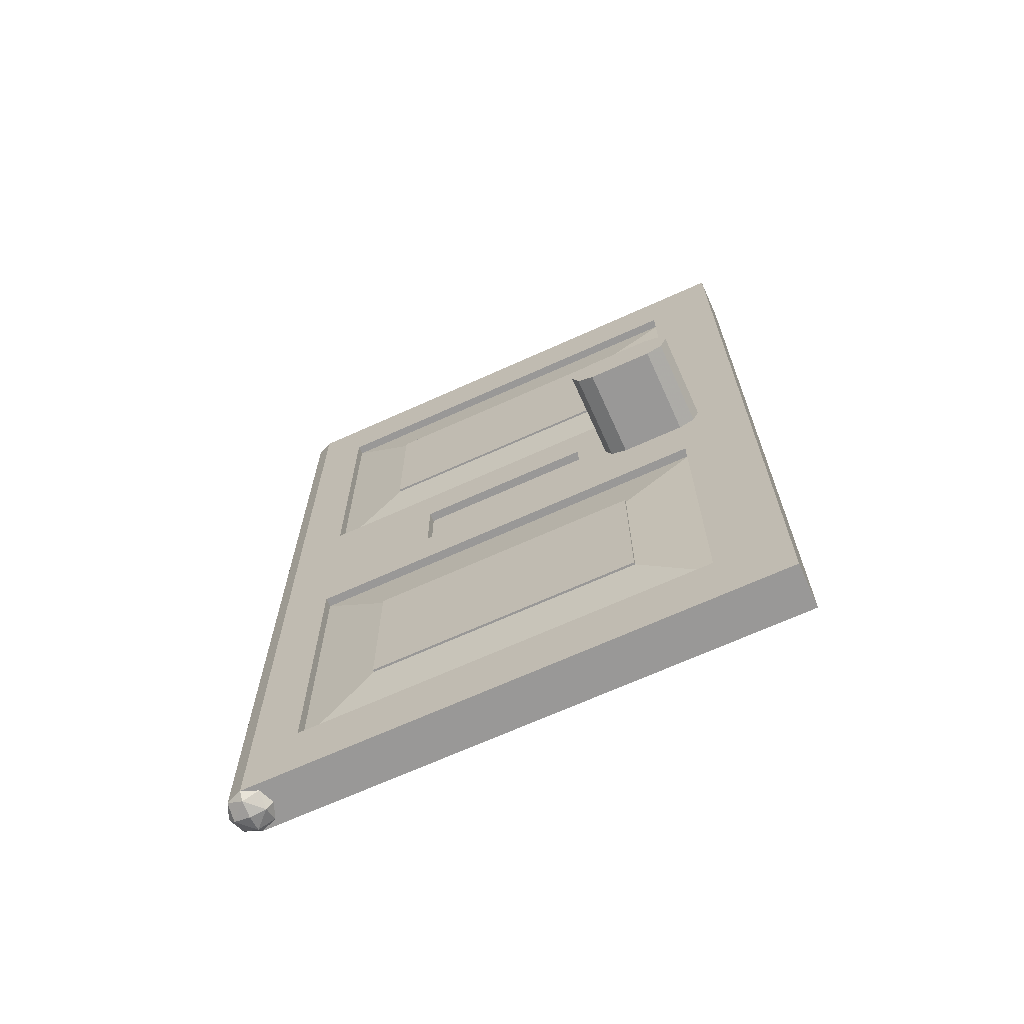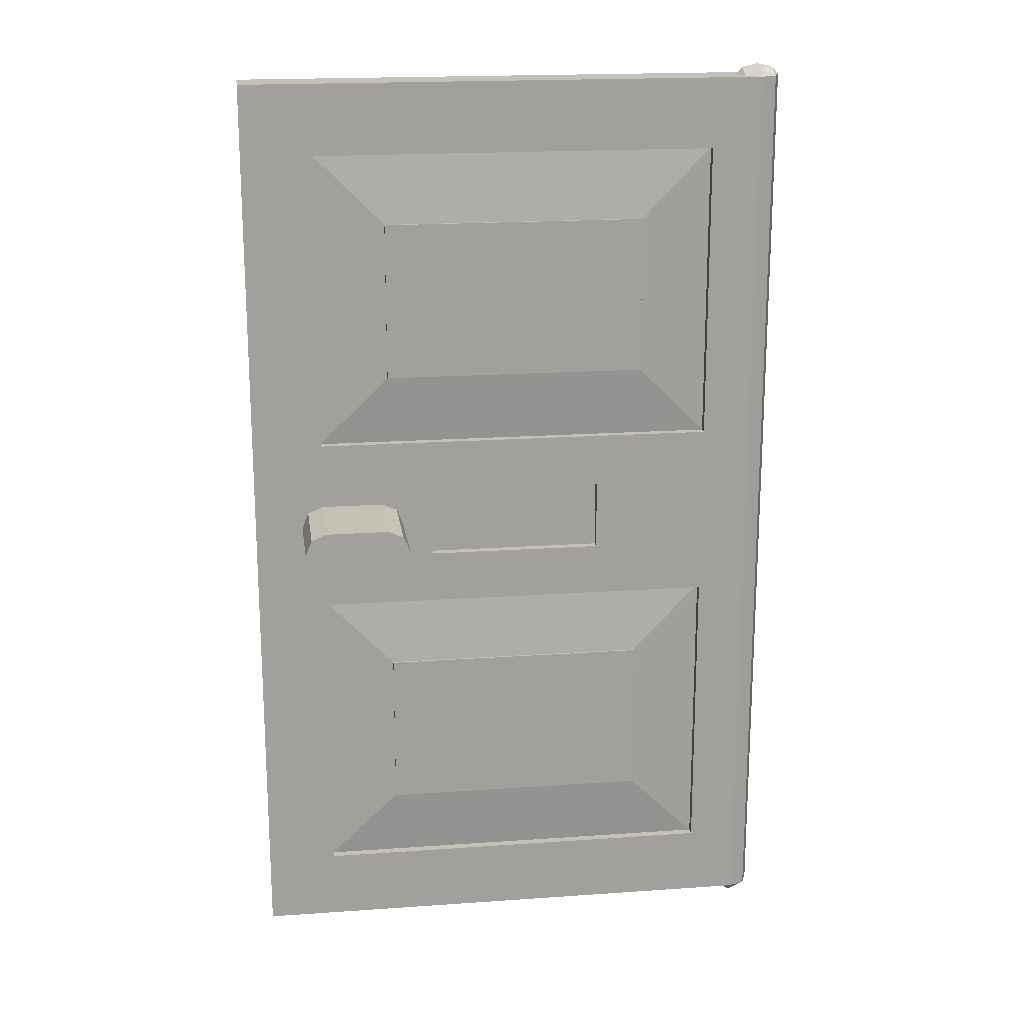
<metadata>
{"format":"obj","ext":"obj","renderer":"f3d","projection":"perspective","resolution":1024,"background":"white","views":[{"elev":-68.7,"azim":24.3,"up":"+Y"},{"elev":18.7,"azim":172.3,"up":"+Y"}]}
</metadata>
<code>
v 2.975 5.2 -0.125
v 2.975 0 -0.125
v 2.975 0 0.125
v 2.975 5.2 0.125
v 0.125 0 0.125
v 0.125 0 -0.125
v 2.975 0 -0.125
v 2.975 0 0.125
v 0.125 5.2 0.125
v 0.125 5.2 -0.125
v 2.975 5.2 -0.125
v 2.975 5.2 0.125
v 0 0 0.125
v 0 -0.04419 0.08839
v -0.08839 0 0.08839
v -0.08839 -0.04419 0
v -0.125 0 0
v -0.08839 0 0.08839
v 0 -0.04419 0.08839
v -0.08839 -0.04419 0
v -0.08839 0 0.08839
v 0 -0.0625 0
v -0.08839 -0.04419 0
v 0 -0.04419 0.08839
v 0 0 0.125
v 0 -0.04419 0.08839
v 0.08839 0 0.08839
v 0.08839 -0.04419 0
v 0.125 0 0
v 0.08839 0 0.08839
v 0 -0.04419 0.08839
v 0.08839 -0.04419 0
v 0.08839 0 0.08839
v 0 -0.0625 0
v 0.08839 -0.04419 0
v 0 -0.04419 0.08839
v 0 0 -0.125
v 0 -0.04419 -0.08839
v -0.08839 0 -0.08839
v -0.08839 -0.04419 0
v -0.125 0 0
v -0.08839 0 -0.08839
v 0 -0.04419 -0.08839
v -0.08839 -0.04419 0
v -0.08839 0 -0.08839
v 0 -0.0625 0
v -0.08839 -0.04419 0
v 0 -0.04419 -0.08839
v 0 0 -0.125
v 0 -0.04419 -0.08839
v 0.08839 0 -0.08839
v 0.08839 -0.04419 0
v 0.125 0 0
v 0.08839 0 -0.08839
v 0 -0.04419 -0.08839
v 0.08839 -0.04419 0
v 0.08839 0 -0.08839
v 0 -0.0625 0
v 0.08839 -0.04419 0
v 0 -0.04419 -0.08839
v 0.125 0 0.125
v 0.08839 0 0.08839
v 0 0 0.125
v 0.125 0 0.125
v 0.125 0 0
v 0.08839 0 0.08839
v 0.125 0 -0.125
v 0.08839 0 -0.08839
v 0.125 0 0
v 0.125 0 -0.125
v 0 0 -0.125
v 0.08839 0 -0.08839
v -0.08839 0 0.08839
v 0 0 0.125
v 0 5.2 0.125
v -0.08839 5.2 0.08839
v -0.125 0 0
v -0.08839 0 0.08839
v -0.08839 5.2 0.08839
v -0.125 5.2 0
v -0.08839 0 -0.08839
v -0.125 0 0
v -0.125 5.2 0
v -0.08839 5.2 -0.08839
v 0 0 -0.125
v -0.08839 0 -0.08839
v -0.08839 5.2 -0.08839
v 0 5.2 -0.125
v 0 5.2 0.125
v 0 5.244 0.08839
v -0.08839 5.2 0.08839
v -0.08839 5.244 0
v -0.125 5.2 0
v -0.08839 5.2 0.08839
v 0 5.244 0.08839
v -0.08839 5.244 0
v -0.08839 5.2 0.08839
v 0 5.263 0
v -0.08839 5.244 0
v 0 5.244 0.08839
v 0 5.2 0.125
v 0 5.244 0.08839
v 0.08839 5.2 0.08839
v 0.08839 5.244 0
v 0.125 5.2 0
v 0.08839 5.2 0.08839
v 0 5.244 0.08839
v 0.08839 5.244 0
v 0.08839 5.2 0.08839
v 0 5.263 0
v 0.08839 5.244 0
v 0 5.244 0.08839
v 0 5.2 -0.125
v 0 5.244 -0.08839
v -0.08839 5.2 -0.08839
v -0.08839 5.244 0
v -0.125 5.2 0
v -0.08839 5.2 -0.08839
v 0 5.244 -0.08839
v -0.08839 5.244 0
v -0.08839 5.2 -0.08839
v 0 5.263 0
v -0.08839 5.244 0
v 0 5.244 -0.08839
v 0 5.2 -0.125
v 0 5.244 -0.08839
v 0.08839 5.2 -0.08839
v 0.08839 5.244 0
v 0.125 5.2 0
v 0.08839 5.2 -0.08839
v 0 5.244 -0.08839
v 0.08839 5.244 0
v 0.08839 5.2 -0.08839
v 0 5.263 0
v 0.08839 5.244 0
v 0 5.244 -0.08839
v 0.125 5.2 0.125
v 0.08839 5.2 0.08839
v 0 5.2 0.125
v 0.125 5.2 0.125
v 0.125 5.2 0
v 0.08839 5.2 0.08839
v 0.125 5.2 -0.125
v 0.08839 5.2 -0.08839
v 0.125 5.2 0
v 0.125 5.2 -0.125
v 0 5.2 -0.125
v 0.08839 5.2 -0.08839
v 0.275 2.1 -0.075
v 0.275 2.1 -0.125
v 2.575 2.1 -0.125
v 2.575 2.1 -0.075
v 0.275 0.4 -0.075
v 0.275 0.4 -0.125
v 0.275 2.1 -0.125
v 0.275 2.1 -0.075
v 2.575 0.4 -0.075
v 2.575 0.4 -0.125
v 0.275 0.4 -0.125
v 0.275 0.4 -0.075
v 2.575 2.1 -0.075
v 2.575 2.1 -0.125
v 2.575 0.4 -0.125
v 2.575 0.4 -0.075
v 0.675 1.7 -0.125
v 2.175 1.7 -0.125
v 2.175 0.8 -0.125
v 0.675 0.8 -0.125
v 0.675 1.7 -0.125
v 0.675 1.7 -0.1125
v 2.175 1.7 -0.1125
v 2.175 1.7 -0.125
v 0.675 0.8 -0.125
v 0.675 0.8 -0.1125
v 0.675 1.7 -0.1125
v 0.675 1.7 -0.125
v 2.175 0.8 -0.125
v 2.175 0.8 -0.1125
v 0.675 0.8 -0.1125
v 0.675 0.8 -0.125
v 2.175 1.7 -0.125
v 2.175 1.7 -0.1125
v 2.175 0.8 -0.1125
v 2.175 0.8 -0.125
v 0.275 0.4 -0.075
v 0.675 0.8 -0.1125
v 0.675 1.7 -0.1125
v 0.275 2.1 -0.075
v 0.275 2.1 -0.075
v 0.675 1.7 -0.1125
v 2.175 1.7 -0.1125
v 2.575 2.1 -0.075
v 2.575 2.1 -0.075
v 2.175 1.7 -0.1125
v 2.175 0.8 -0.1125
v 2.575 0.4 -0.075
v 2.575 0.4 -0.075
v 2.175 0.8 -0.1125
v 0.675 0.8 -0.1125
v 0.275 0.4 -0.075
v 0.275 4.8 -0.075
v 0.275 4.8 -0.125
v 2.575 4.8 -0.125
v 2.575 4.8 -0.075
v 0.275 3.1 -0.075
v 0.275 3.1 -0.125
v 0.275 4.8 -0.125
v 0.275 4.8 -0.075
v 2.575 3.1 -0.075
v 2.575 3.1 -0.125
v 0.275 3.1 -0.125
v 0.275 3.1 -0.075
v 2.575 4.8 -0.075
v 2.575 4.8 -0.125
v 2.575 3.1 -0.125
v 2.575 3.1 -0.075
v 0.675 4.4 -0.125
v 2.175 4.4 -0.125
v 2.175 3.5 -0.125
v 0.675 3.5 -0.125
v 0.675 4.4 -0.125
v 0.675 4.4 -0.1125
v 2.175 4.4 -0.1125
v 2.175 4.4 -0.125
v 0.675 3.5 -0.125
v 0.675 3.5 -0.1125
v 0.675 4.4 -0.1125
v 0.675 4.4 -0.125
v 2.175 3.5 -0.125
v 2.175 3.5 -0.1125
v 0.675 3.5 -0.1125
v 0.675 3.5 -0.125
v 2.175 4.4 -0.125
v 2.175 4.4 -0.1125
v 2.175 3.5 -0.1125
v 2.175 3.5 -0.125
v 0.275 3.1 -0.075
v 0.675 3.5 -0.1125
v 0.675 4.4 -0.1125
v 0.275 4.8 -0.075
v 0.275 4.8 -0.075
v 0.675 4.4 -0.1125
v 2.175 4.4 -0.1125
v 2.575 4.8 -0.075
v 2.575 4.8 -0.075
v 2.175 4.4 -0.1125
v 2.175 3.5 -0.1125
v 2.575 3.1 -0.075
v 2.575 3.1 -0.075
v 2.175 3.5 -0.1125
v 0.675 3.5 -0.1125
v 0.275 3.1 -0.075
v 0 0 -0.125
v 2.975 0 -0.125
v 2.575 0.4 -0.125
v 0.275 0.4 -0.125
v 0 5.2 -0.125
v 0.275 4.8 -0.125
v 2.575 4.8 -0.125
v 2.975 5.2 -0.125
v 2.975 0 -0.125
v 2.975 5.2 -0.125
v 2.575 4.8 -0.125
v 2.575 0.4 -0.125
v 0 0 -0.125
v 0.275 0.4 -0.125
v 0.275 4.8 -0.125
v 0 5.2 -0.125
v 0.275 2.1 -0.125
v 2.575 2.1 -0.125
v 1.925 2.4 -0.125
v 0.925 2.4 -0.125
v 0.275 2.1 -0.125
v 0.925 2.4 -0.125
v 0.925 2.8 -0.125
v 0.275 3.1 -0.125
v 0.275 3.1 -0.125
v 0.925 2.8 -0.125
v 1.925 2.8 -0.125
v 2.575 3.1 -0.125
v 1.925 2.8 -0.125
v 1.925 2.4 -0.125
v 2.575 2.1 -0.125
v 2.575 3.1 -0.125
v 0.925 2.8 -0.075
v 1.925 2.8 -0.075
v 1.925 2.4 -0.075
v 0.925 2.4 -0.075
v 0.925 2.8 -0.075
v 0.925 2.8 -0.125
v 1.925 2.8 -0.125
v 1.925 2.8 -0.075
v 0.925 2.4 -0.075
v 0.925 2.4 -0.125
v 0.925 2.8 -0.125
v 0.925 2.8 -0.075
v 1.925 2.4 -0.075
v 1.925 2.4 -0.125
v 0.925 2.4 -0.125
v 0.925 2.4 -0.075
v 1.925 2.8 -0.075
v 1.925 2.8 -0.125
v 1.925 2.4 -0.125
v 1.925 2.4 -0.075
v 0.275 2.1 0.075
v 0.275 2.1 0.125
v 2.575 2.1 0.125
v 2.575 2.1 0.075
v 0.275 0.4 0.075
v 0.275 0.4 0.125
v 0.275 2.1 0.125
v 0.275 2.1 0.075
v 2.575 0.4 0.075
v 2.575 0.4 0.125
v 0.275 0.4 0.125
v 0.275 0.4 0.075
v 2.575 2.1 0.075
v 2.575 2.1 0.125
v 2.575 0.4 0.125
v 2.575 0.4 0.075
v 0.675 1.7 0.125
v 2.175 1.7 0.125
v 2.175 0.8 0.125
v 0.675 0.8 0.125
v 0.675 1.7 0.125
v 0.675 1.7 0.1125
v 2.175 1.7 0.1125
v 2.175 1.7 0.125
v 0.675 0.8 0.125
v 0.675 0.8 0.1125
v 0.675 1.7 0.1125
v 0.675 1.7 0.125
v 2.175 0.8 0.125
v 2.175 0.8 0.1125
v 0.675 0.8 0.1125
v 0.675 0.8 0.125
v 2.175 1.7 0.125
v 2.175 1.7 0.1125
v 2.175 0.8 0.1125
v 2.175 0.8 0.125
v 0.675 1.7 0.1125
v 0.675 0.8 0.1125
v 0.275 0.4 0.075
v 0.275 2.1 0.075
v 2.175 1.7 0.1125
v 0.675 1.7 0.1125
v 0.275 2.1 0.075
v 2.575 2.1 0.075
v 2.175 0.8 0.1125
v 2.175 1.7 0.1125
v 2.575 2.1 0.075
v 2.575 0.4 0.075
v 0.675 0.8 0.1125
v 2.175 0.8 0.1125
v 2.575 0.4 0.075
v 0.275 0.4 0.075
v 0.275 4.8 0.075
v 0.275 4.8 0.125
v 2.575 4.8 0.125
v 2.575 4.8 0.075
v 0.275 3.1 0.075
v 0.275 3.1 0.125
v 0.275 4.8 0.125
v 0.275 4.8 0.075
v 2.575 3.1 0.075
v 2.575 3.1 0.125
v 0.275 3.1 0.125
v 0.275 3.1 0.075
v 2.575 4.8 0.075
v 2.575 4.8 0.125
v 2.575 3.1 0.125
v 2.575 3.1 0.075
v 0.675 4.4 0.125
v 2.175 4.4 0.125
v 2.175 3.5 0.125
v 0.675 3.5 0.125
v 0.675 4.4 0.125
v 0.675 4.4 0.1125
v 2.175 4.4 0.1125
v 2.175 4.4 0.125
v 0.675 3.5 0.125
v 0.675 3.5 0.1125
v 0.675 4.4 0.1125
v 0.675 4.4 0.125
v 2.175 3.5 0.125
v 2.175 3.5 0.1125
v 0.675 3.5 0.1125
v 0.675 3.5 0.125
v 2.175 4.4 0.125
v 2.175 4.4 0.1125
v 2.175 3.5 0.1125
v 2.175 3.5 0.125
v 0.675 4.4 0.1125
v 0.675 3.5 0.1125
v 0.275 3.1 0.075
v 0.275 4.8 0.075
v 2.175 4.4 0.1125
v 0.675 4.4 0.1125
v 0.275 4.8 0.075
v 2.575 4.8 0.075
v 2.175 3.5 0.1125
v 2.175 4.4 0.1125
v 2.575 4.8 0.075
v 2.575 3.1 0.075
v 0.675 3.5 0.1125
v 2.175 3.5 0.1125
v 2.575 3.1 0.075
v 0.275 3.1 0.075
v 2.575 0.4 0.125
v 2.975 0 0.125
v 0 0 0.125
v 0.275 0.4 0.125
v 2.575 4.8 0.125
v 0.275 4.8 0.125
v 0 5.2 0.125
v 2.975 5.2 0.125
v 2.575 4.8 0.125
v 2.975 5.2 0.125
v 2.975 0 0.125
v 2.575 0.4 0.125
v 0.275 4.8 0.125
v 0.275 0.4 0.125
v 0 0 0.125
v 0 5.2 0.125
v 1.925 2.4 0.125
v 2.575 2.1 0.125
v 0.275 2.1 0.125
v 0.925 2.4 0.125
v 0.925 2.8 0.125
v 0.925 2.4 0.125
v 0.275 2.1 0.125
v 0.275 3.1 0.125
v 1.925 2.8 0.125
v 0.925 2.8 0.125
v 0.275 3.1 0.125
v 2.575 3.1 0.125
v 2.575 2.1 0.125
v 1.925 2.4 0.125
v 1.925 2.8 0.125
v 2.575 3.1 0.125
v 0.925 2.8 0.075
v 1.925 2.8 0.075
v 1.925 2.4 0.075
v 0.925 2.4 0.075
v 0.925 2.8 0.075
v 0.925 2.8 0.125
v 1.925 2.8 0.125
v 1.925 2.8 0.075
v 0.925 2.4 0.075
v 0.925 2.4 0.125
v 0.925 2.8 0.125
v 0.925 2.8 0.075
v 1.925 2.4 0.075
v 1.925 2.4 0.125
v 0.925 2.4 0.125
v 0.925 2.4 0.075
v 1.925 2.8 0.075
v 1.925 2.8 0.125
v 1.925 2.4 0.125
v 1.925 2.4 0.075
v 2.575 2.6 -0.625
v 2.575 2.725 -0.625
v 2.663 2.688 -0.625
v 2.575 2.6 -0.625
v 2.663 2.688 -0.625
v 2.7 2.6 -0.625
v 2.575 2.6 -0.625
v 2.7 2.6 -0.625
v 2.663 2.512 -0.625
v 2.575 2.6 -0.625
v 2.663 2.512 -0.625
v 2.575 2.475 -0.625
v 2.225 2.6 -0.625
v 2.225 2.725 -0.625
v 2.137 2.688 -0.625
v 2.225 2.6 -0.625
v 2.137 2.688 -0.625
v 2.1 2.6 -0.625
v 2.225 2.6 -0.625
v 2.1 2.6 -0.625
v 2.137 2.512 -0.625
v 2.225 2.6 -0.625
v 2.137 2.512 -0.625
v 2.225 2.475 -0.625
v 2.663 2.688 -0.625
v 2.575 2.725 -0.625
v 2.575 2.725 -0.125
v 2.663 2.688 -0.125
v 2.7 2.6 -0.625
v 2.663 2.688 -0.625
v 2.663 2.688 -0.125
v 2.7 2.6 -0.125
v 2.663 2.512 -0.625
v 2.7 2.6 -0.625
v 2.7 2.6 -0.125
v 2.663 2.512 -0.125
v 2.575 2.475 -0.625
v 2.663 2.512 -0.625
v 2.663 2.512 -0.125
v 2.575 2.475 -0.125
v 2.137 2.688 -0.625
v 2.225 2.725 -0.625
v 2.225 2.725 -0.125
v 2.137 2.688 -0.125
v 2.1 2.6 -0.625
v 2.137 2.688 -0.625
v 2.137 2.688 -0.125
v 2.1 2.6 -0.125
v 2.137 2.512 -0.625
v 2.1 2.6 -0.625
v 2.1 2.6 -0.125
v 2.137 2.512 -0.125
v 2.225 2.475 -0.625
v 2.137 2.512 -0.625
v 2.137 2.512 -0.125
v 2.225 2.475 -0.125
v 2.225 2.475 -0.625
v 2.575 2.475 -0.625
v 2.575 2.725 -0.625
v 2.225 2.725 -0.625
v 2.225 2.475 -0.125
v 2.225 2.475 -0.625
v 2.575 2.475 -0.625
v 2.575 2.475 -0.125
v 2.225 2.725 -0.125
v 2.225 2.725 -0.625
v 2.575 2.725 -0.625
v 2.575 2.725 -0.125
v 2.575 2.6 0.625
v 2.575 2.725 0.625
v 2.663 2.688 0.625
v 2.575 2.6 0.625
v 2.663 2.688 0.625
v 2.7 2.6 0.625
v 2.575 2.6 0.625
v 2.7 2.6 0.625
v 2.663 2.512 0.625
v 2.575 2.6 0.625
v 2.663 2.512 0.625
v 2.575 2.475 0.625
v 2.225 2.6 0.625
v 2.225 2.725 0.625
v 2.137 2.688 0.625
v 2.225 2.6 0.625
v 2.137 2.688 0.625
v 2.1 2.6 0.625
v 2.225 2.6 0.625
v 2.1 2.6 0.625
v 2.137 2.512 0.625
v 2.225 2.6 0.625
v 2.137 2.512 0.625
v 2.225 2.475 0.625
v 2.663 2.688 0.625
v 2.575 2.725 0.625
v 2.575 2.725 0.125
v 2.663 2.688 0.125
v 2.7 2.6 0.625
v 2.663 2.688 0.625
v 2.663 2.688 0.125
v 2.7 2.6 0.125
v 2.663 2.512 0.625
v 2.7 2.6 0.625
v 2.7 2.6 0.125
v 2.663 2.512 0.125
v 2.575 2.475 0.625
v 2.663 2.512 0.625
v 2.663 2.512 0.125
v 2.575 2.475 0.125
v 2.137 2.688 0.625
v 2.225 2.725 0.625
v 2.225 2.725 0.125
v 2.137 2.688 0.125
v 2.1 2.6 0.625
v 2.137 2.688 0.625
v 2.137 2.688 0.125
v 2.1 2.6 0.125
v 2.137 2.512 0.625
v 2.1 2.6 0.625
v 2.1 2.6 0.125
v 2.137 2.512 0.125
v 2.225 2.475 0.625
v 2.137 2.512 0.625
v 2.137 2.512 0.125
v 2.225 2.475 0.125
v 2.575 2.725 0.625
v 2.575 2.475 0.625
v 2.225 2.475 0.625
v 2.225 2.725 0.625
v 2.225 2.475 0.125
v 2.225 2.475 0.625
v 2.575 2.475 0.625
v 2.575 2.475 0.125
v 2.225 2.725 0.125
v 2.225 2.725 0.625
v 2.575 2.725 0.625
v 2.575 2.725 0.125
g mesh3044581
f 1 3 2
f 3 1 4
g mesh3044583
f 5 6 7
f 7 8 5
g mesh3044585
f 9 11 10
f 11 9 12
g mesh3044589
f 13 15 14
f 16 18 17
f 19 21 20
f 22 24 23
g mesh3044591
f 25 26 27
f 28 29 30
f 31 32 33
f 34 35 36
g mesh3044593
f 37 38 39
f 40 41 42
f 43 44 45
f 46 47 48
g mesh3044595
f 49 51 50
f 52 54 53
f 55 57 56
f 58 60 59
g mesh3044598
f 61 63 62
f 64 66 65
f 67 69 68
f 70 72 71
g mesh3044600
f 73 74 75
f 75 76 73
f 77 78 79
f 79 80 77
f 81 82 83
f 83 84 81
f 85 86 87
f 87 88 85
g mesh3044604
f 89 90 91
f 92 93 94
f 95 96 97
f 98 99 100
g mesh3044606
f 101 103 102
f 104 106 105
f 107 109 108
f 110 112 111
g mesh3044608
f 113 115 114
f 116 118 117
f 119 121 120
f 122 124 123
g mesh3044610
f 125 126 127
f 128 129 130
f 131 132 133
f 134 135 136
g mesh3044613
f 137 138 139
f 140 141 142
f 143 144 145
f 146 147 148
g mesh3044615
f 149 150 151
f 151 152 149
f 153 154 155
f 155 156 153
f 157 158 159
f 159 160 157
f 161 162 163
f 163 164 161
g mesh3044617
f 165 166 167
f 167 168 165
f 169 170 171
f 171 172 169
f 173 174 175
f 175 176 173
f 177 178 179
f 179 180 177
f 181 182 183
f 183 184 181
f 185 187 186
f 187 185 188
f 189 191 190
f 191 189 192
f 193 195 194
f 195 193 196
f 197 199 198
f 199 197 200
g mesh3044619
f 201 202 203
f 203 204 201
f 205 206 207
f 207 208 205
f 209 210 211
f 211 212 209
f 213 214 215
f 215 216 213
g mesh3044621
f 217 218 219
f 219 220 217
f 221 222 223
f 223 224 221
f 225 226 227
f 227 228 225
f 229 230 231
f 231 232 229
f 233 234 235
f 235 236 233
f 237 239 238
f 239 237 240
f 241 243 242
f 243 241 244
f 245 247 246
f 247 245 248
f 249 251 250
f 251 249 252
f 253 255 254
f 255 253 256
f 257 259 258
f 259 257 260
f 261 263 262
f 263 261 264
f 265 267 266
f 267 265 268
f 269 271 270
f 271 269 272
f 273 275 274
f 275 273 276
f 277 279 278
f 279 277 280
f 281 283 282
f 283 281 284
g mesh3044623
f 285 286 287
f 287 288 285
f 289 290 291
f 291 292 289
f 293 294 295
f 295 296 293
f 297 298 299
f 299 300 297
f 301 302 303
f 303 304 301
g mesh3044625
f 305 307 306
f 307 305 308
f 309 311 310
f 311 309 312
f 313 315 314
f 315 313 316
f 317 319 318
f 319 317 320
g mesh3044627
f 321 323 322
f 323 321 324
f 325 327 326
f 327 325 328
f 329 331 330
f 331 329 332
f 333 335 334
f 335 333 336
f 337 339 338
f 339 337 340
f 341 343 342
f 343 341 344
f 345 347 346
f 347 345 348
f 349 351 350
f 351 349 352
f 353 355 354
f 355 353 356
g mesh3044629
f 357 359 358
f 359 357 360
f 361 363 362
f 363 361 364
f 365 367 366
f 367 365 368
f 369 371 370
f 371 369 372
g mesh3044631
f 373 375 374
f 375 373 376
f 377 379 378
f 379 377 380
f 381 383 382
f 383 381 384
f 385 387 386
f 387 385 388
f 389 391 390
f 391 389 392
f 393 395 394
f 395 393 396
f 397 399 398
f 399 397 400
f 401 403 402
f 403 401 404
f 405 407 406
f 407 405 408
f 409 411 410
f 411 409 412
f 413 415 414
f 415 413 416
f 417 419 418
f 419 417 420
f 421 423 422
f 423 421 424
f 425 427 426
f 427 425 428
f 429 431 430
f 431 429 432
f 433 435 434
f 435 433 436
f 437 439 438
f 439 437 440
g mesh3044633
f 441 443 442
f 443 441 444
f 445 447 446
f 447 445 448
f 449 451 450
f 451 449 452
f 453 455 454
f 455 453 456
f 457 459 458
f 459 457 460
g mesh3044639
f 461 462 463
f 464 465 466
f 467 468 469
f 470 471 472
g mesh3044641
f 473 475 474
f 476 478 477
f 479 481 480
f 482 484 483
g mesh3044643
f 485 486 487
f 487 488 485
f 489 490 491
f 491 492 489
f 493 494 495
f 495 496 493
f 497 498 499
f 499 500 497
g mesh3044645
f 501 503 502
f 503 501 504
f 505 507 506
f 507 505 508
f 509 511 510
f 511 509 512
f 513 515 514
f 515 513 516
f 517 519 518
f 519 517 520
g mesh3044647
f 521 522 523
f 523 524 521
g mesh3044649
f 525 527 526
f 527 525 528
g mesh3044655
f 529 531 530
f 532 534 533
f 535 537 536
f 538 540 539
g mesh3044657
f 541 542 543
f 544 545 546
f 547 548 549
f 550 551 552
g mesh3044659
f 553 555 554
f 555 553 556
f 557 559 558
f 559 557 560
f 561 563 562
f 563 561 564
f 565 567 566
f 567 565 568
g mesh3044661
f 569 570 571
f 571 572 569
f 573 574 575
f 575 576 573
f 577 578 579
f 579 580 577
f 581 582 583
f 583 584 581
f 585 587 586
f 587 585 588
g mesh3044663
f 589 591 590
f 591 589 592
g mesh3044665
f 593 594 595
f 595 596 593

</code>
